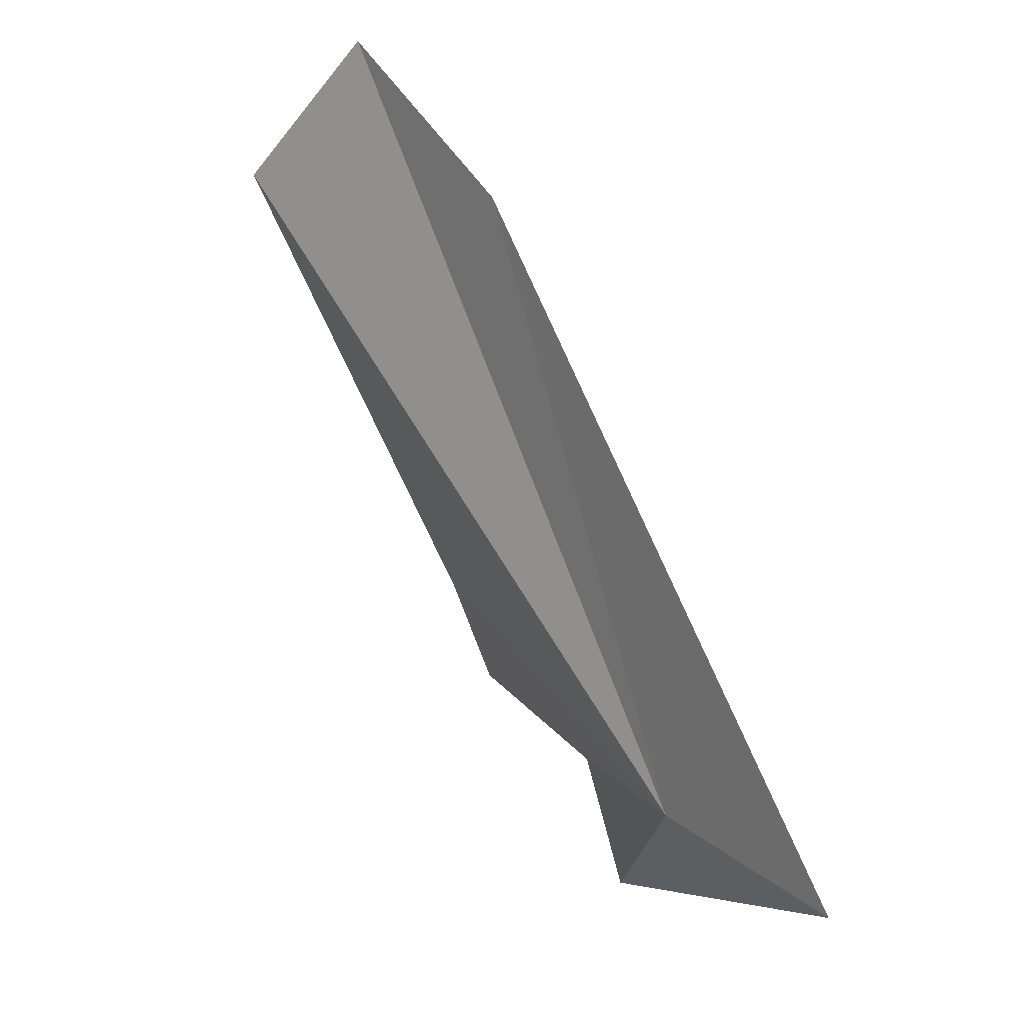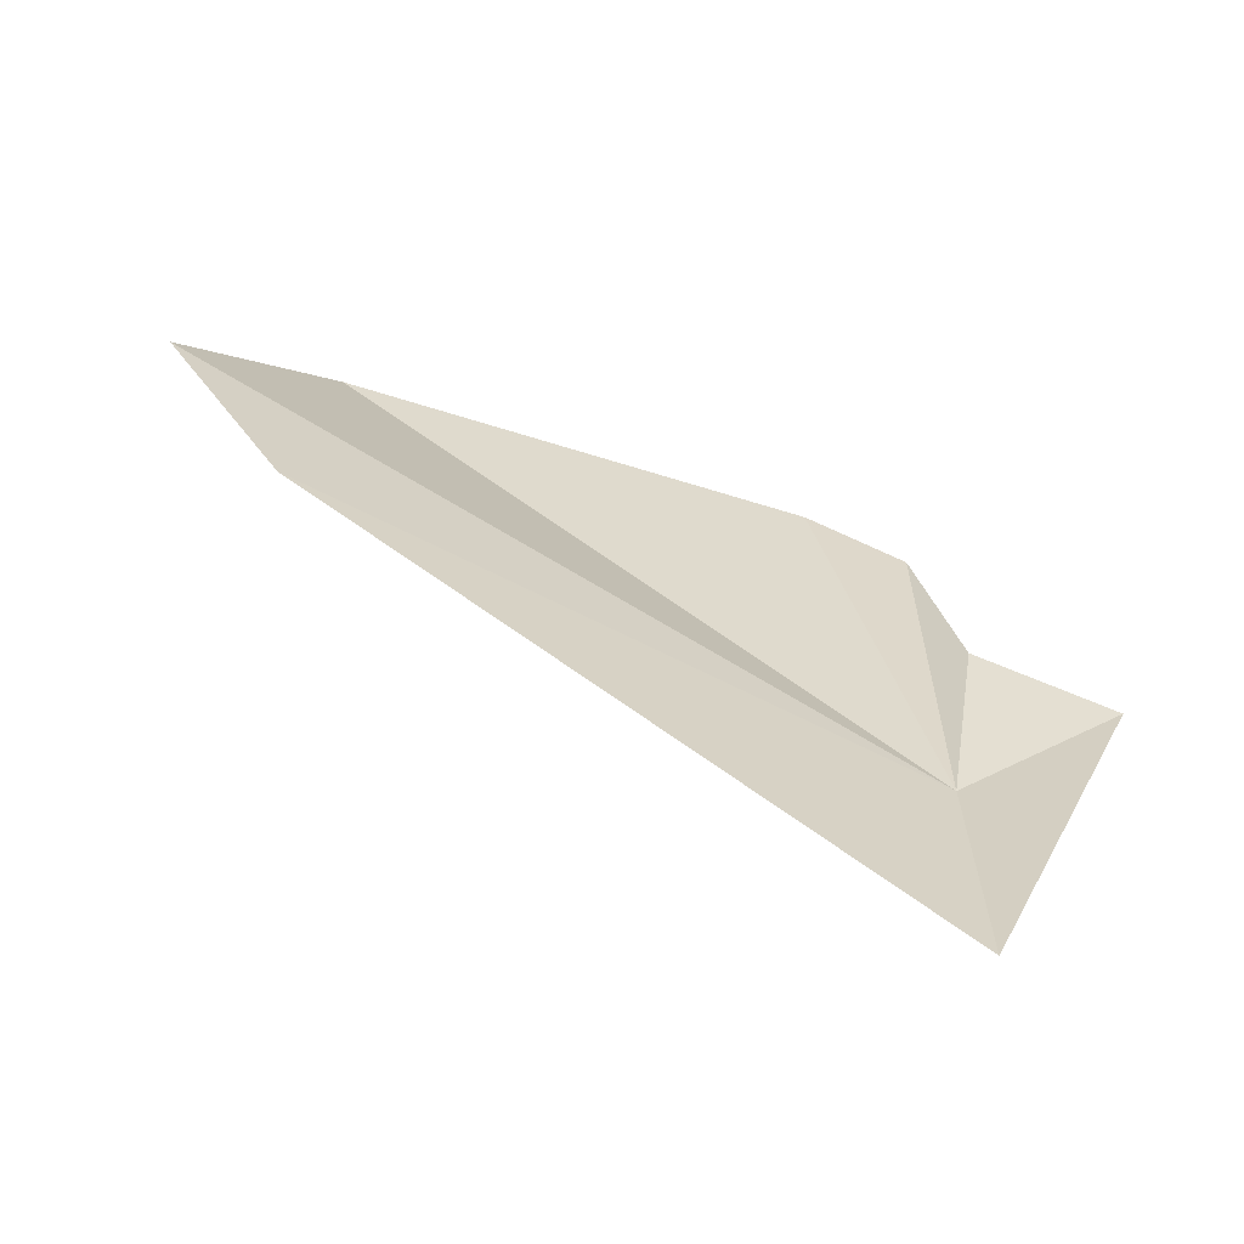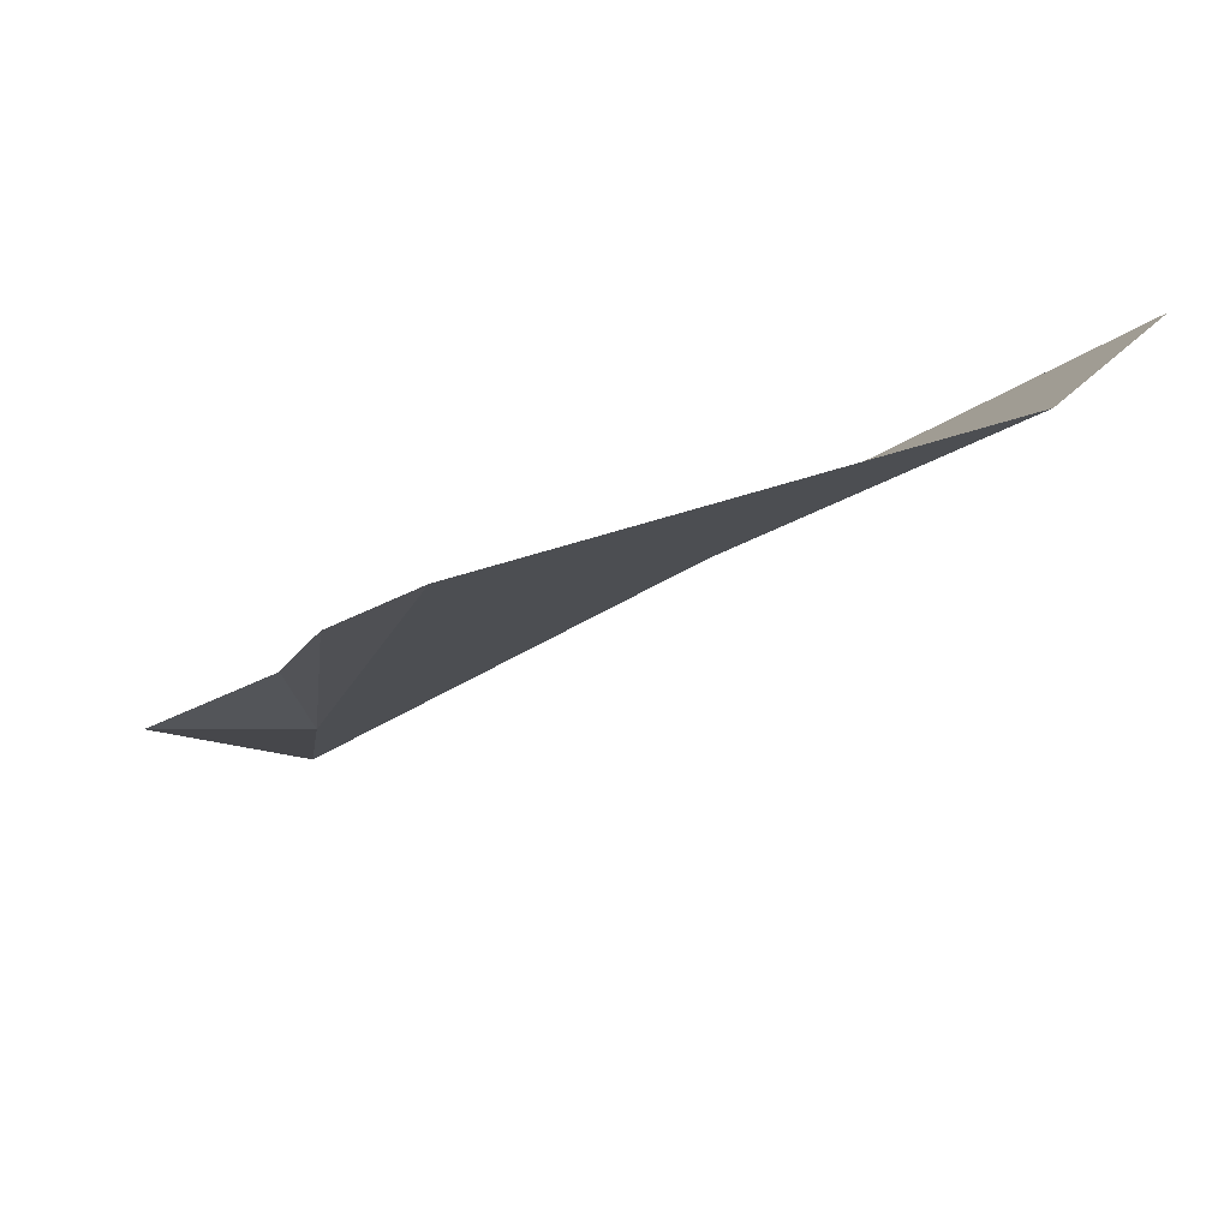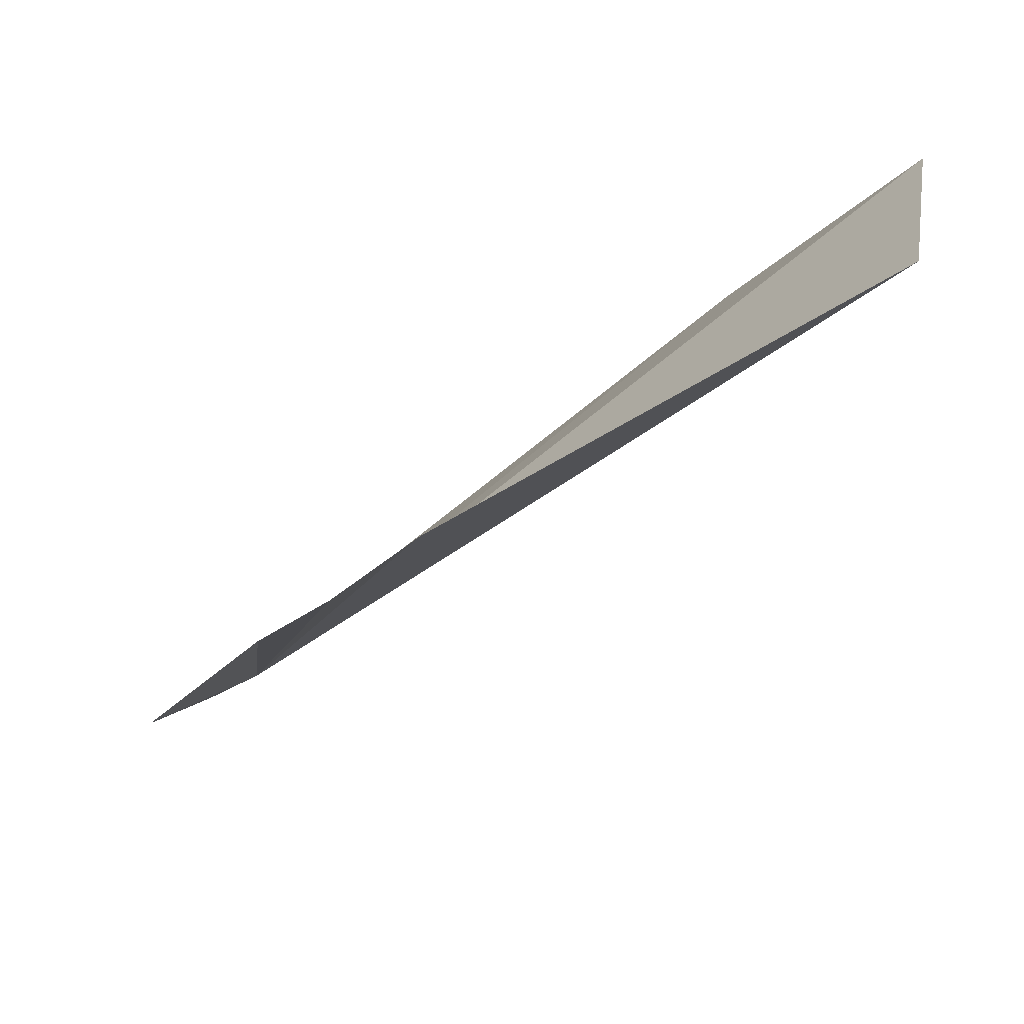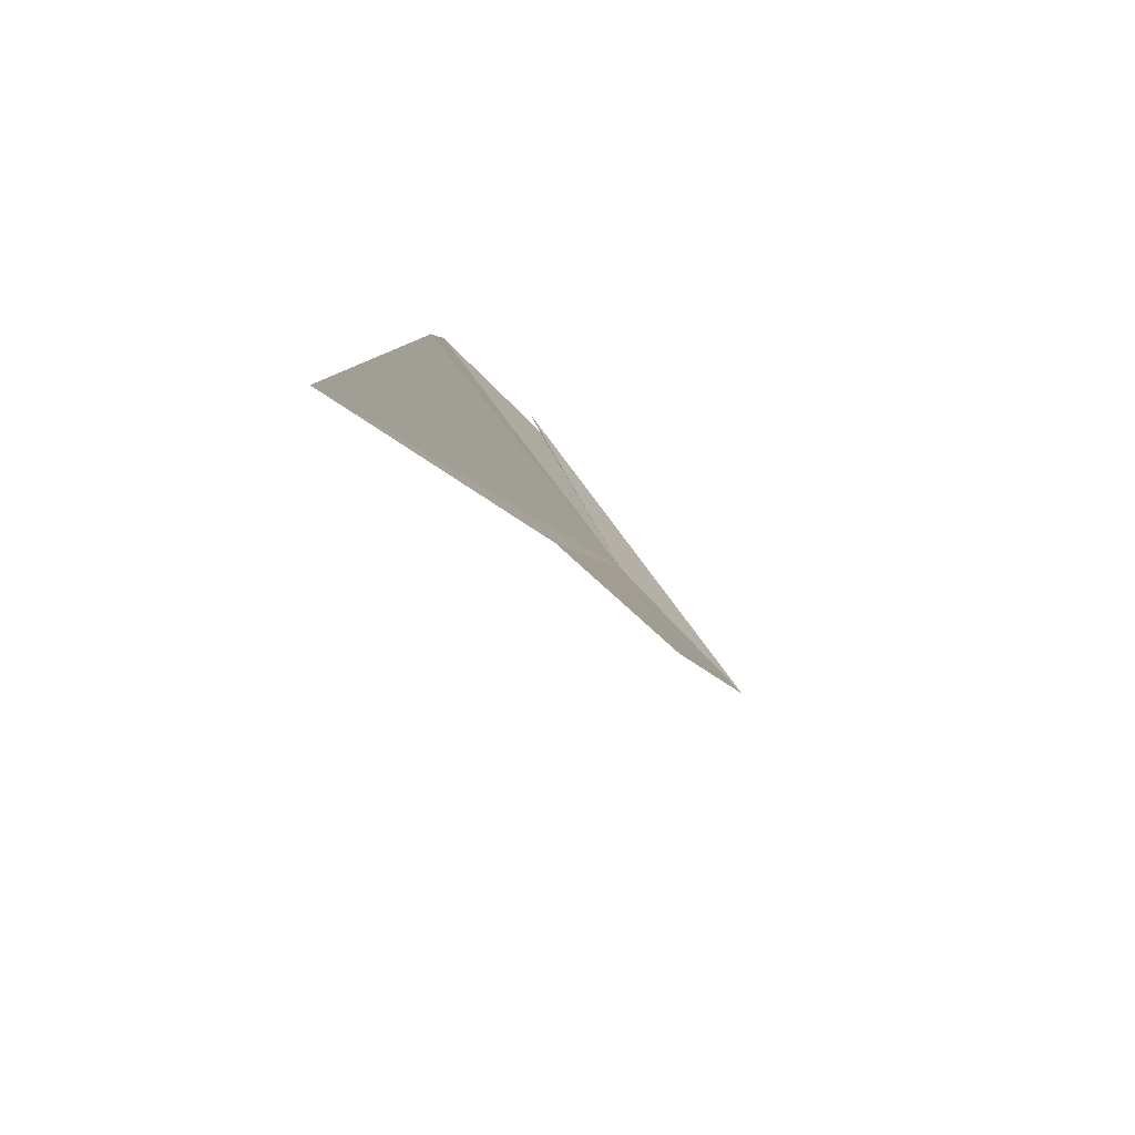
<metadata>
{"format":"obj","ext":"obj","renderer":"f3d","projection":"perspective","resolution":1024,"background":"white","views":[{"elev":-61.6,"azim":-176.5,"up":"+Y"},{"elev":-28.5,"azim":-98.7,"up":"+Y"},{"elev":45.1,"azim":71.7,"up":"+Y"},{"elev":48.5,"azim":49.1,"up":"+Y"},{"elev":36.6,"azim":161.8,"up":"+Y"}]}
</metadata>
<code>
v -12.31 30.99 21.68
v -12.61 30.57 21.65
v -12.01 31.68 20.53
v -12.21 31.21 22.02
v -11.93 31.64 21.72
v -11.86 31.77 21.55
v -12.15 31.34 21.77
v -11.72 32.14 20.31
v -11.42 32.27 20.66
f 1 3 2
f 1 2 4
f 1 5 6
f 1 7 5
f 1 4 7
f 1 8 3
f 1 9 8
f 1 6 9

</code>
